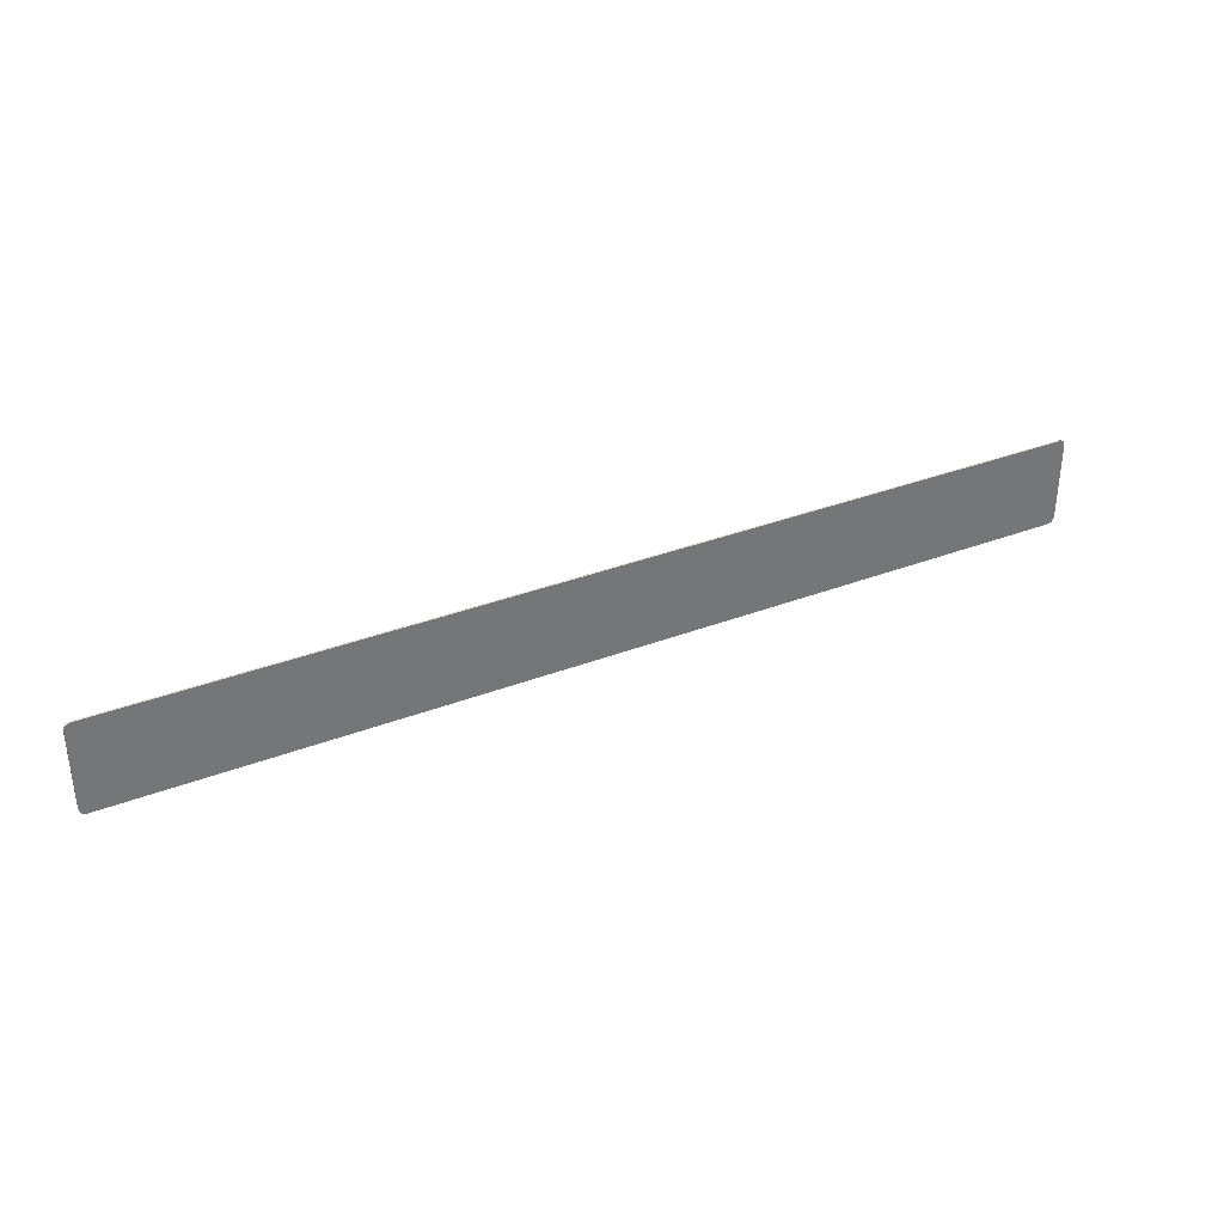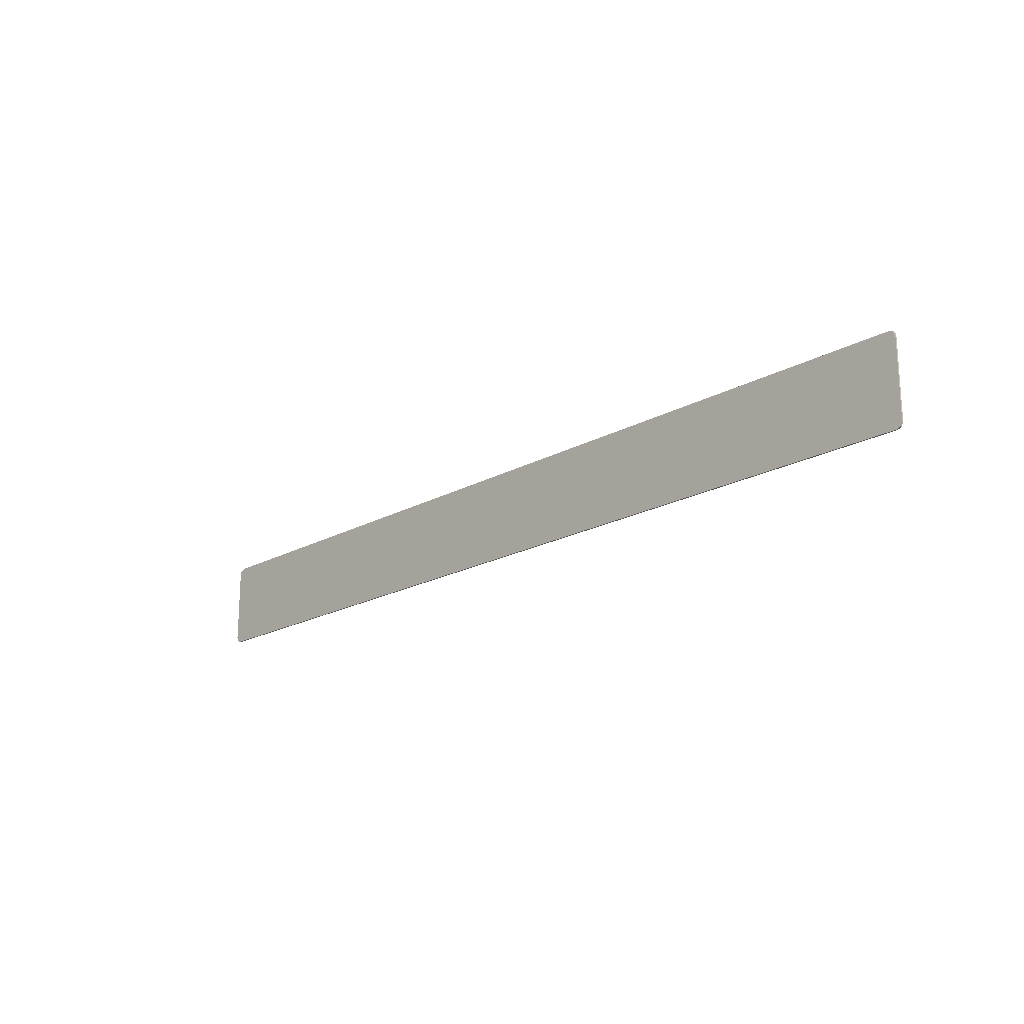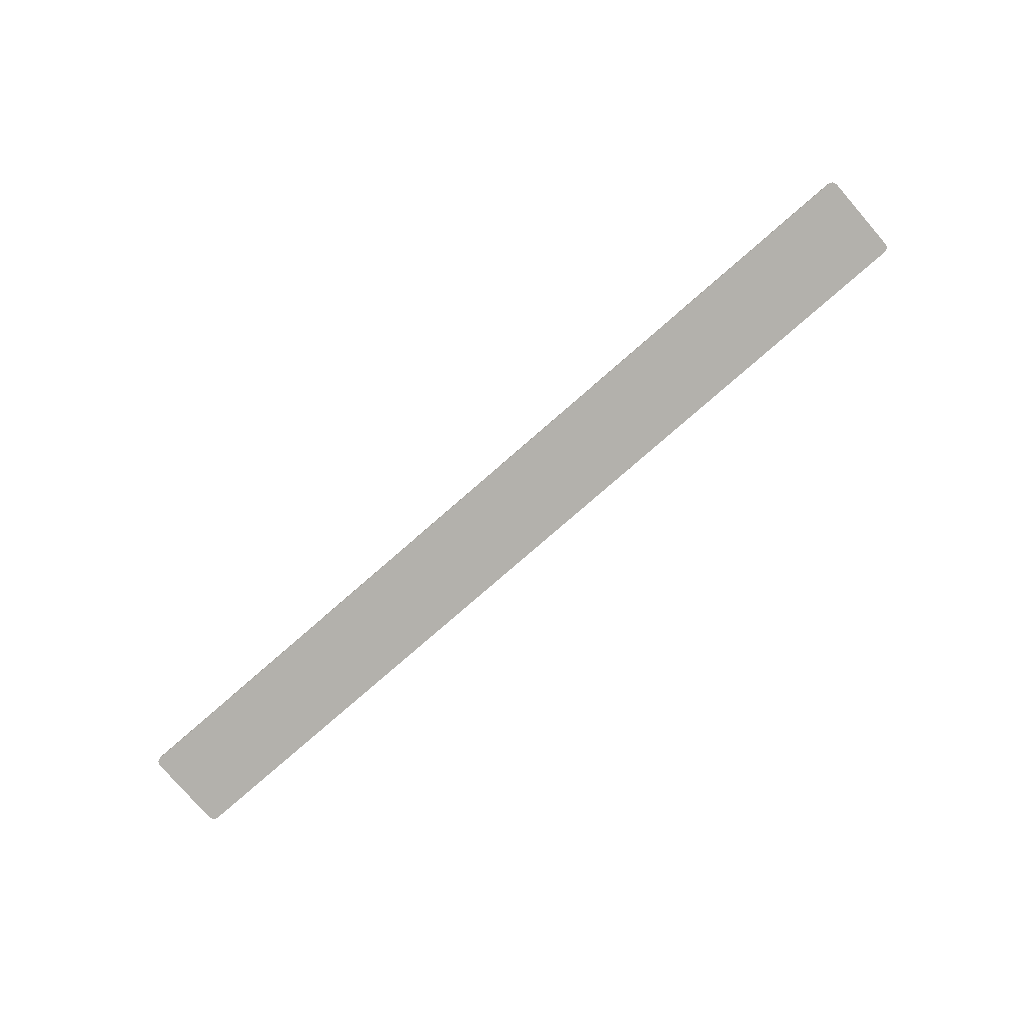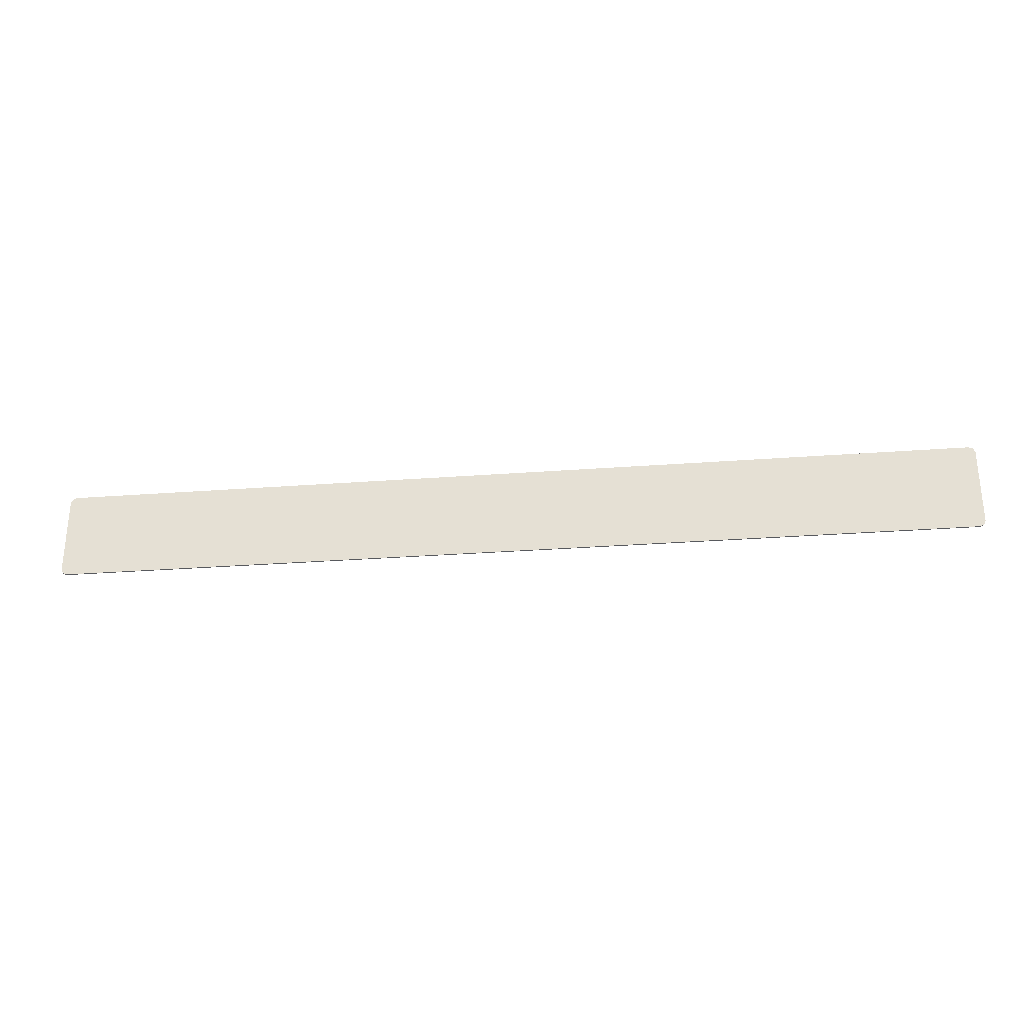
<metadata>
{"format":"obj","ext":"obj","renderer":"f3d","projection":"perspective","resolution":1024,"background":"white","views":[{"elev":35.1,"azim":153.0,"up":"+Z"},{"elev":-19.6,"azim":-134.1,"up":"+Z"},{"elev":-79.0,"azim":-139.0,"up":"+Y"},{"elev":-29.3,"azim":-173.6,"up":"+Z"}]}
</metadata>
<code>
v 3.875 -0.0125 0.325
v 3.86 -0.0125 0.3604
v 3.825 -0.0125 0.375
v 3.825 -0.0125 -0.375
v 3.86 -0.0125 -0.3604
v 3.875 -0.0125 -0.325
v -3.875 -0.0125 -0.325
v -3.86 -0.0125 -0.3604
v -3.825 -0.0125 -0.375
v -3.875 -0.0125 0.325
v -3.86 -0.0125 0.3604
v -3.865 -0.0125 0.3554
v -3.875 -0.0125 0.3315
v -3.875 -0.0125 0.3315
v -3.865 -0.0125 0.3554
v -3.868 -0.0125 0.35
v -3.873 -0.0125 0.3379
v -3.873 -0.0125 0.3379
v -3.868 -0.0125 0.35
v -3.871 -0.0125 0.3441
v -3.86 -0.0125 0.3604
v -3.825 -0.0125 0.375
v -3.832 -0.0125 0.3746
v -3.855 -0.0125 0.3647
v -3.855 -0.0125 0.3647
v -3.832 -0.0125 0.3746
v -3.838 -0.0125 0.3733
v -3.85 -0.0125 0.3683
v -3.85 -0.0125 0.3683
v -3.838 -0.0125 0.3733
v -3.844 -0.0125 0.3712
v -3.663 -0.0125 -0.375
v -3.875 -0.0125 -0.15
v -3.875 -0.0125 -0.325
v -3.825 -0.0125 -0.375
v -3.875 -0.0125 0.325
v -3.875 -0.0125 -0.15
v -3.663 -0.0125 -0.375
v -3.86 -0.0125 0.3604
v -3.875 -0.0125 0.325
v -3.663 -0.0125 -0.375
v -3.125 -0.0125 -0.375
v -3.86 -0.0125 0.3604
v -3.125 -0.0125 -0.375
v -3.35 -0.0125 0.375
v -3.825 -0.0125 0.375
v -3.35 -0.0125 0.375
v -3.125 -0.0125 -0.375
v -2.612 -0.0125 -0.375
v -2.075 -0.0125 -0.375
v -2.8 -0.0125 0.375
v -3.35 -0.0125 0.375
v -2.612 -0.0125 -0.375
v -1.55 -0.0125 -0.375
v -2.288 -0.0125 0.375
v -2.8 -0.0125 0.375
v -2.075 -0.0125 -0.375
v -1.012 -0.0125 -0.375
v -1.738 -0.0125 0.375
v -2.288 -0.0125 0.375
v -1.55 -0.0125 -0.375
v -0.4875 -0.0125 -0.375
v -1.225 -0.0125 0.375
v -1.738 -0.0125 0.375
v -1.012 -0.0125 -0.375
v 0.05 -0.0125 -0.375
v -0.675 -0.0125 0.375
v -1.225 -0.0125 0.375
v -0.4875 -0.0125 -0.375
v 0.575 -0.0125 -0.375
v -0.1625 -0.0125 0.375
v -0.675 -0.0125 0.375
v 0.05 -0.0125 -0.375
v 1.113 -0.0125 -0.375
v 0.3875 -0.0125 0.375
v -0.1625 -0.0125 0.375
v 0.575 -0.0125 -0.375
v 1.637 -0.0125 -0.375
v 0.9 -0.0125 0.375
v 0.3875 -0.0125 0.375
v 1.113 -0.0125 -0.375
v 2.175 -0.0125 -0.375
v 1.45 -0.0125 0.375
v 0.9 -0.0125 0.375
v 1.637 -0.0125 -0.375
v 2.7 -0.0125 -0.375
v 1.962 -0.0125 0.375
v 1.45 -0.0125 0.375
v 2.175 -0.0125 -0.375
v 3.237 -0.0125 -0.375
v 2.513 -0.0125 0.375
v 1.962 -0.0125 0.375
v 2.7 -0.0125 -0.375
v 3.763 -0.0125 -0.375
v 3.025 -0.0125 0.375
v 2.513 -0.0125 0.375
v 3.237 -0.0125 -0.375
v 3.825 -0.0125 -0.375
v 3.575 -0.0125 0.375
v 3.025 -0.0125 0.375
v 3.763 -0.0125 -0.375
v 3.875 -0.0125 0.06466
v 3.575 -0.0125 0.375
v 3.825 -0.0125 -0.375
v 3.875 -0.0125 -0.325
v 3.825 -0.0125 0.375
v 3.575 -0.0125 0.375
v 3.875 -0.0125 0.06466
v 3.875 -0.0125 0.325
v 3.875 0 0.325
v 3.86 0 0.3604
v 3.825 0 0.375
v 3.825 0 -0.375
v 3.86 0 -0.3604
v 3.875 0 -0.325
v -3.875 0 -0.325
v -3.86 0 -0.3604
v -3.825 0 -0.375
v -3.825 0 0.375
v -3.86 0 0.3604
v -3.875 0 0.325
v 3.825 0 -0.375
v -3.825 0 -0.375
v -3.875 0 -0.325
v 3.875 0 -0.325
v 3.875 0 0.325
v 3.875 0 -0.325
v -3.875 0 -0.325
v -3.875 0 0.325
v 3.875 0 0.325
v -3.875 0 0.325
v -3.825 0 0.375
v 3.825 0 0.375
v 3.86 -0.0125 0.3604
v 3.875 -0.0125 0.325
v 3.875 0 0.325
v 3.86 0 0.3604
v 3.825 -0.0125 0.375
v 3.86 -0.0125 0.3604
v 3.86 0 0.3604
v 3.825 0 0.375
v -3.86 -0.0125 0.3604
v -3.825 -0.0125 0.375
v -3.825 0 0.375
v -3.86 0 0.3604
v -3.875 -0.0125 0.325
v -3.86 -0.0125 0.3604
v -3.86 0 0.3604
v -3.875 0 0.325
v -3.86 -0.0125 -0.3604
v -3.875 -0.0125 -0.325
v -3.875 0 -0.325
v -3.86 0 -0.3604
v -3.825 -0.0125 -0.375
v -3.86 -0.0125 -0.3604
v -3.86 0 -0.3604
v -3.825 0 -0.375
v 3.86 -0.0125 -0.3604
v 3.825 -0.0125 -0.375
v 3.825 0 -0.375
v 3.86 0 -0.3604
v 3.875 -0.0125 -0.325
v 3.86 -0.0125 -0.3604
v 3.86 0 -0.3604
v 3.875 0 -0.325
v 3.825 -0.0125 -0.375
v -3.825 -0.0125 -0.375
v -3.825 0 -0.375
v 3.825 0 -0.375
v 3.875 -0.0125 0.325
v 3.875 -0.0125 -0.325
v 3.875 0 -0.325
v 3.875 0 0.325
v -3.825 -0.0125 0.375
v 3.825 -0.0125 0.375
v 3.825 0 0.375
v -3.825 0 0.375
v -3.875 -0.0125 -0.325
v -3.875 -0.0125 0.325
v -3.875 0 0.325
v -3.875 0 -0.325
g mesh3288263
f 1 2 3
g mesh3288265
f 4 5 6
g mesh3288267
f 7 8 9
g mesh3288269
f 10 11 12
f 12 13 10
f 14 15 16
f 16 17 14
f 18 19 20
g mesh3288271
f 21 22 23
f 23 24 21
f 25 26 27
f 27 28 25
f 29 30 31
f 32 33 34
f 34 35 32
f 36 37 38
f 39 40 41
f 41 42 39
f 43 44 45
f 45 46 43
f 47 48 49
f 50 51 52
f 52 53 50
f 54 55 56
f 56 57 54
f 58 59 60
f 60 61 58
f 62 63 64
f 64 65 62
f 66 67 68
f 68 69 66
f 70 71 72
f 72 73 70
f 74 75 76
f 76 77 74
f 78 79 80
f 80 81 78
f 82 83 84
f 84 85 82
f 86 87 88
f 88 89 86
f 90 91 92
f 92 93 90
f 94 95 96
f 96 97 94
f 98 99 100
f 100 101 98
f 102 103 104
f 104 105 102
f 106 107 108
f 108 109 106
g mesh3288274
f 110 112 111
g mesh3288276
f 113 115 114
g mesh3288278
f 116 118 117
g mesh3288280
f 119 121 120
f 122 123 124
f 124 125 122
f 126 127 128
f 128 129 126
f 130 131 132
f 132 133 130
g mesh3288283
f 134 135 136
f 136 137 134
f 138 139 140
f 140 141 138
g mesh3288285
f 142 143 144
f 144 145 142
f 146 147 148
f 148 149 146
g mesh3288287
f 150 151 152
f 152 153 150
f 154 155 156
f 156 157 154
g mesh3288289
f 158 159 160
f 160 161 158
f 162 163 164
f 164 165 162
f 166 167 168
f 168 169 166
f 170 171 172
f 172 173 170
f 174 175 176
f 176 177 174
f 178 179 180
f 180 181 178

</code>
